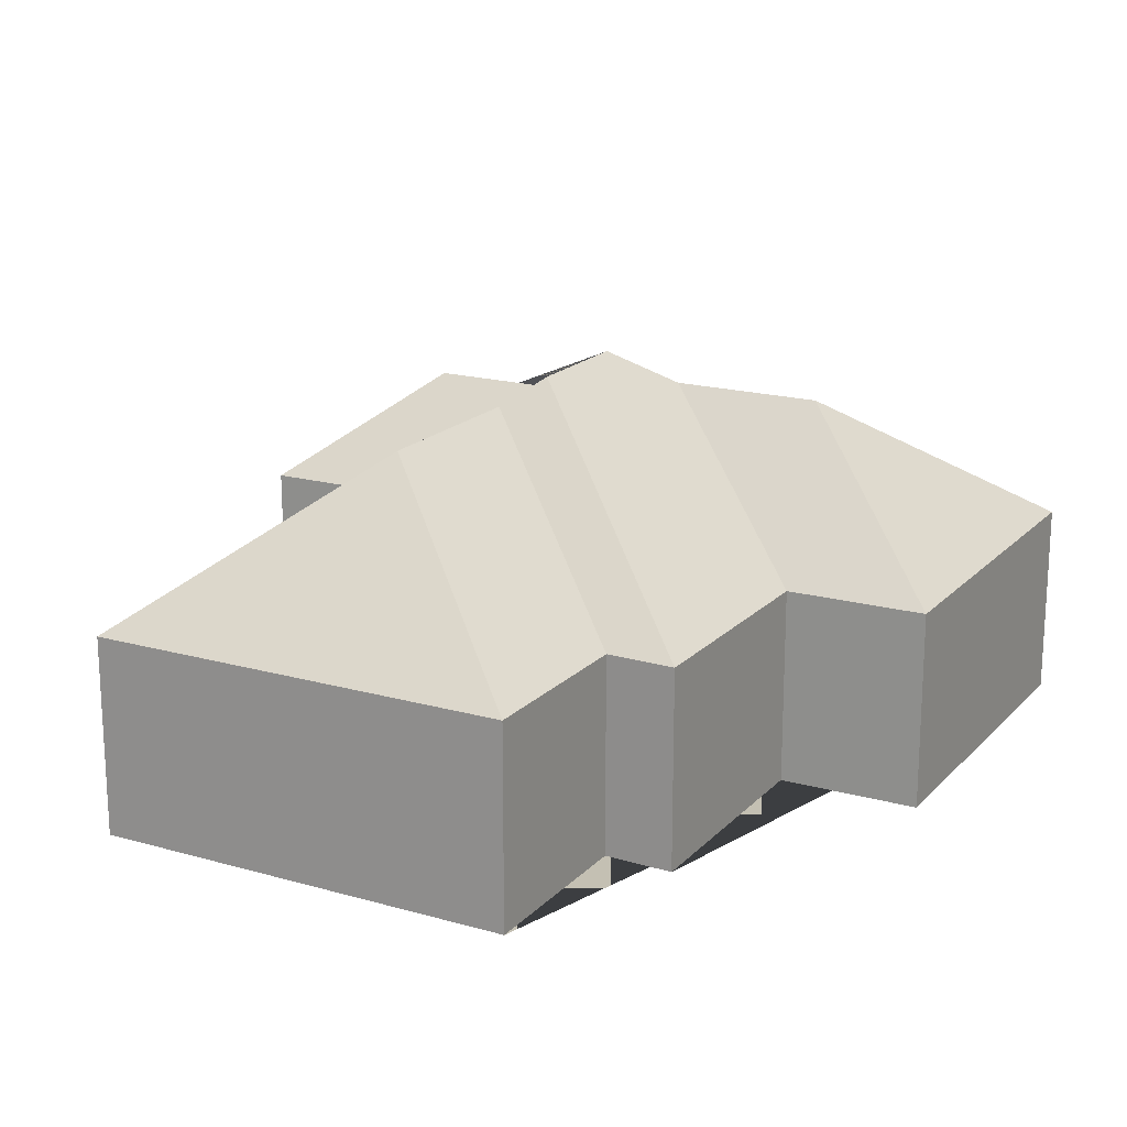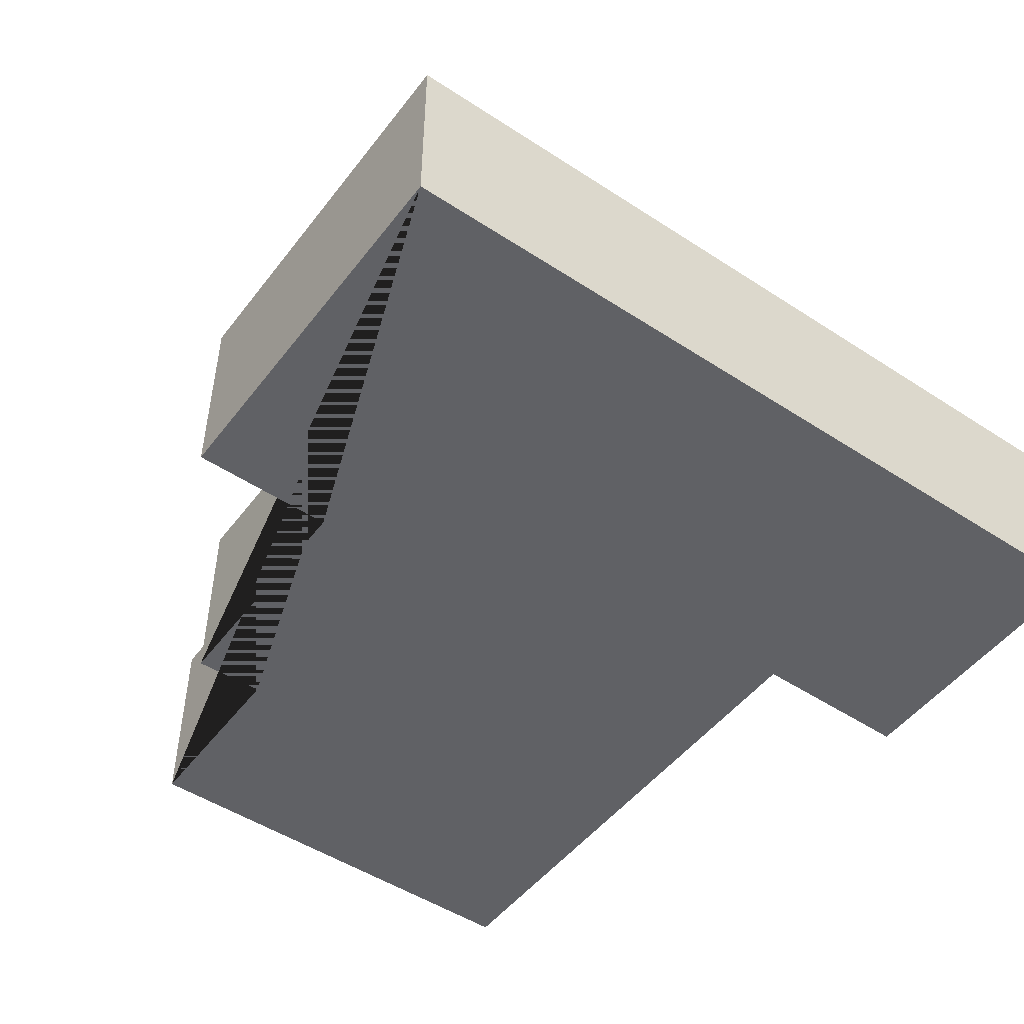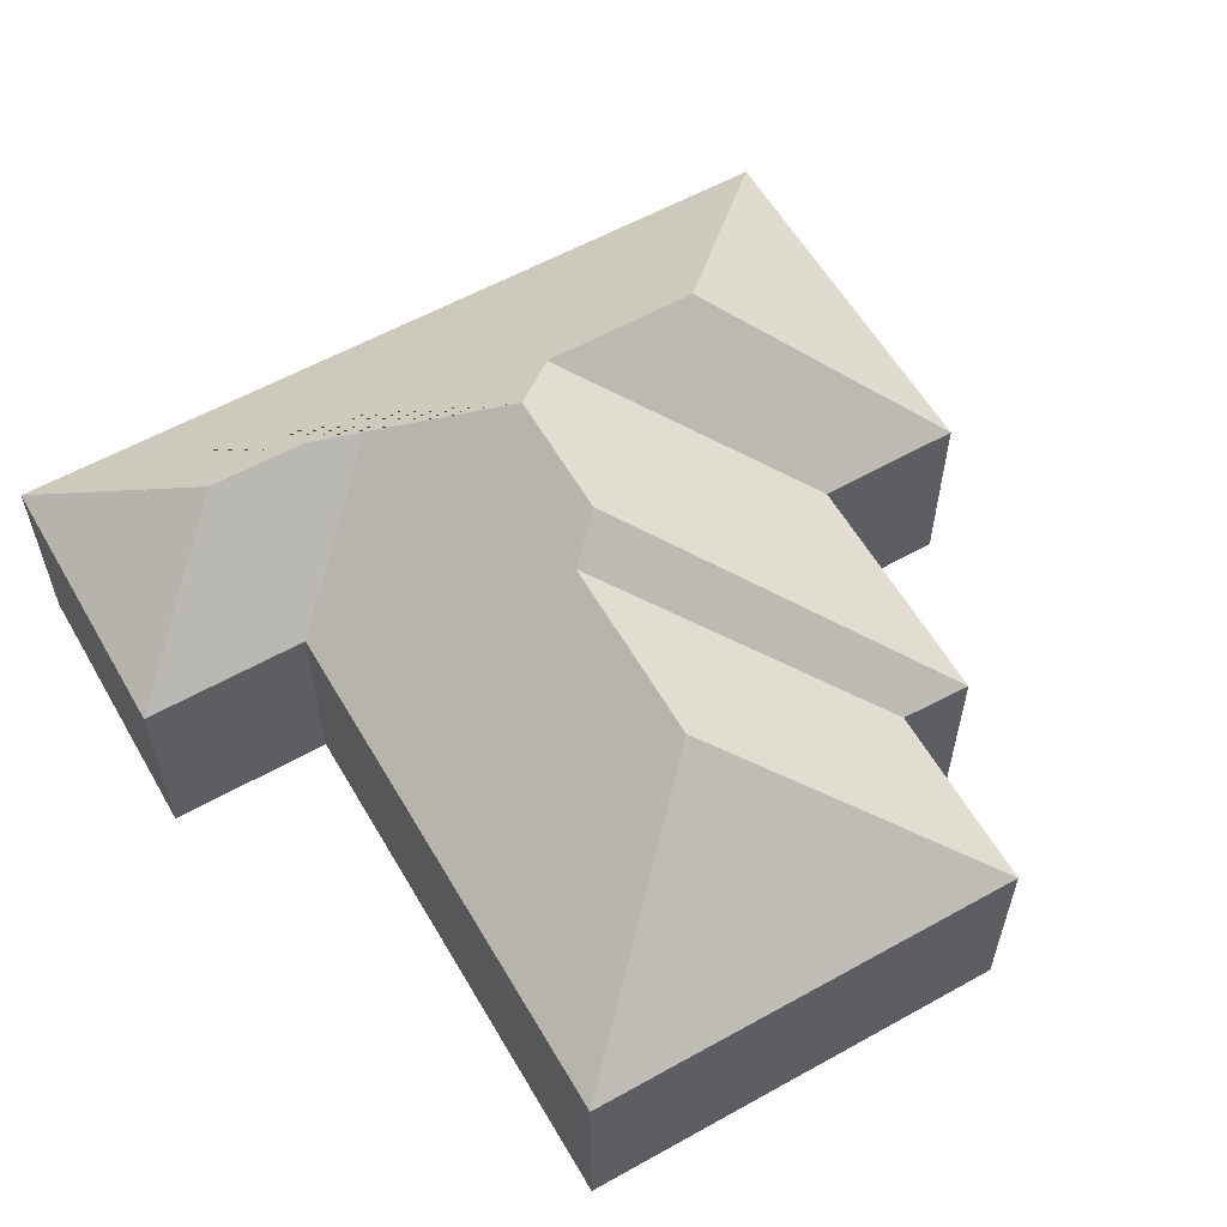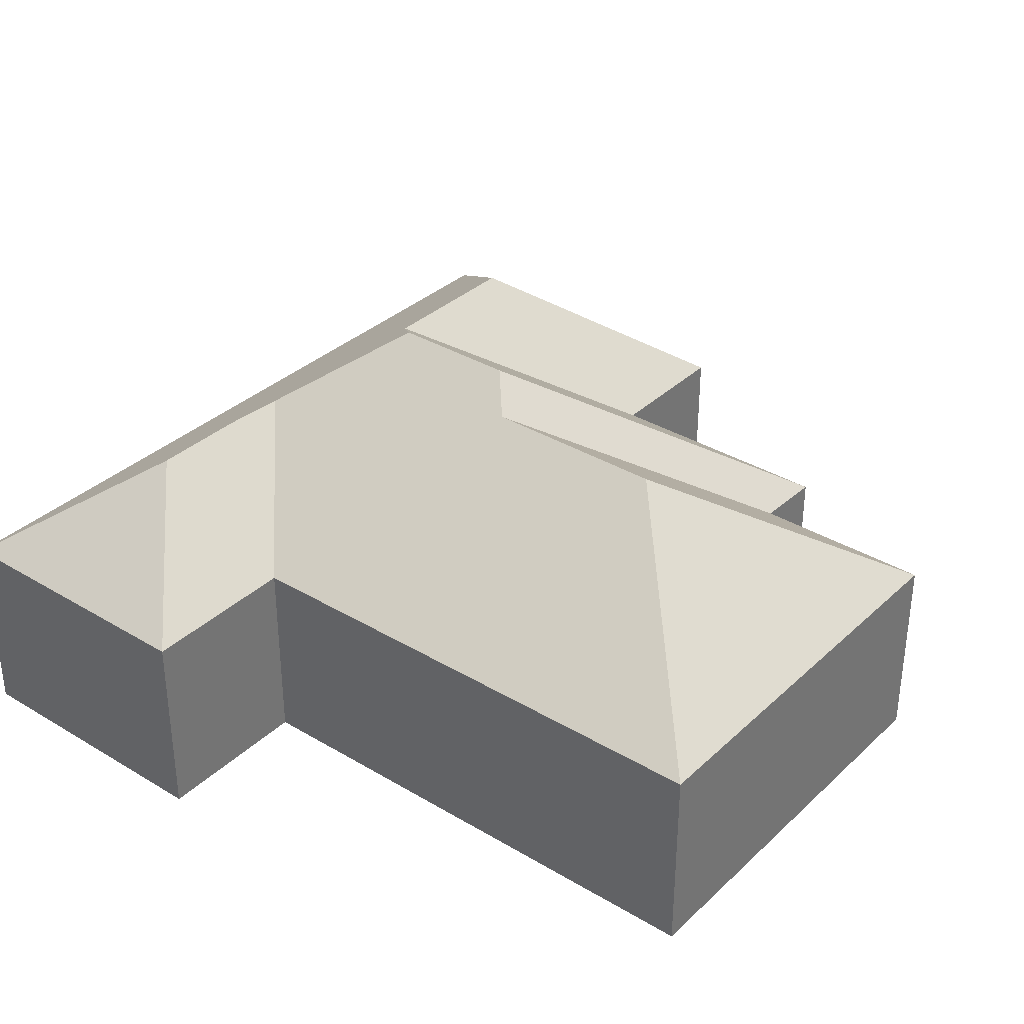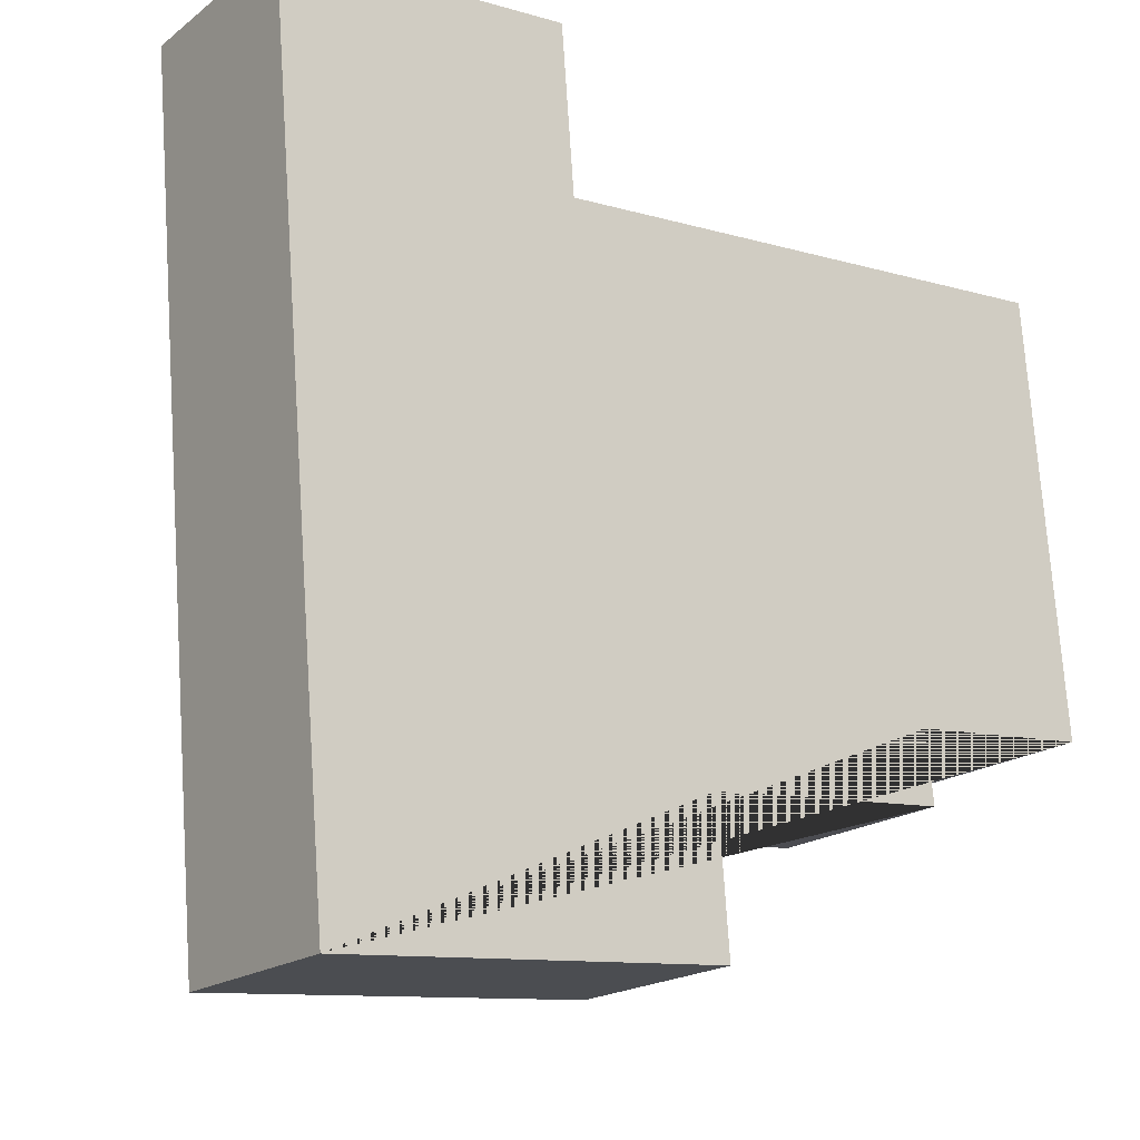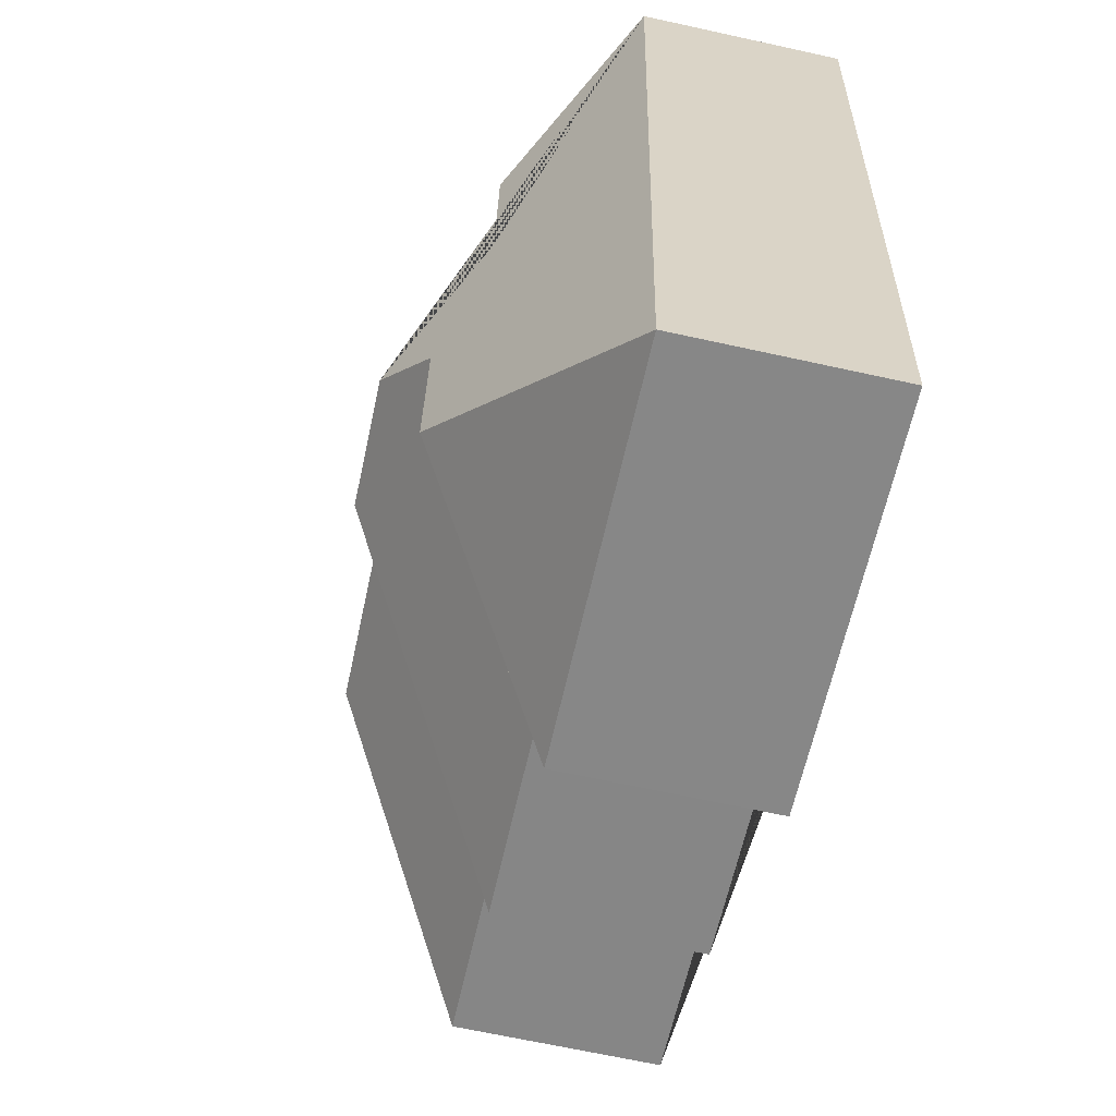
<metadata>
{"format":"obj","ext":"obj","renderer":"f3d","projection":"perspective","resolution":1024,"background":"white","views":[{"elev":18.0,"azim":114.0,"up":"+Y"},{"elev":-49.5,"azim":-130.7,"up":"+Y"},{"elev":58.6,"azim":55.3,"up":"+Y"},{"elev":34.3,"azim":34.2,"up":"+Y"},{"elev":-18.8,"azim":-35.7,"up":"+Z"},{"elev":-67.3,"azim":-102.4,"up":"+Z"}]}
</metadata>
<code>
o CG10_500_042069_0016
v 41.31 75 -329.7
v 15.54 75 -24.6
v 83.05 115.8 -134.4
v 78.04 115.9 -72.59
v 113.3 130.1 -250.7
v 108.6 130.2 -192
v 127.7 145 -169.4
v 121.6 75 -15.63
v 126.4 75 -77.12
v 184.7 75 -317.5
v 180.6 75 -263.8
v 175.8 144.8 -165.4
v 187.1 134.4 -150.7
v 257.4 134.1 -144.8
v 272 75 -255.7
v 269.1 75 -229.6
v 324.7 75 -61.38
v 338.4 75 -223.4
v 41.31 0 -329.7
v 15.54 0 -24.6
v 121.6 0 -15.63
v 126.4 0 -77.12
v 324.7 0 -61.38
v 338.4 0 -223.4
v 269.1 0 -229.6
v 272 0 -255.7
v 180.6 0 -263.8
v 184.7 0 -317.5
f 2 4 8
f 2 4 3 7 6 5 1
f 8 4 3 9
f 9 3 7 12 13 14 17
f 17 14 18
f 18 14 13 16
f 16 13 12 15
f 15 12 7 6 11
f 11 6 5 10
f 10 5 1
f 19 20 21 22 23 24 25 26 27 28
f 1 19 20 2
f 2 20 21 8
f 8 21 22 9
f 9 22 23 17
f 17 23 24 18
f 18 24 25 16
f 16 25 26 15
f 15 26 27 11
f 11 27 28 10
f 10 28 19 1

</code>
